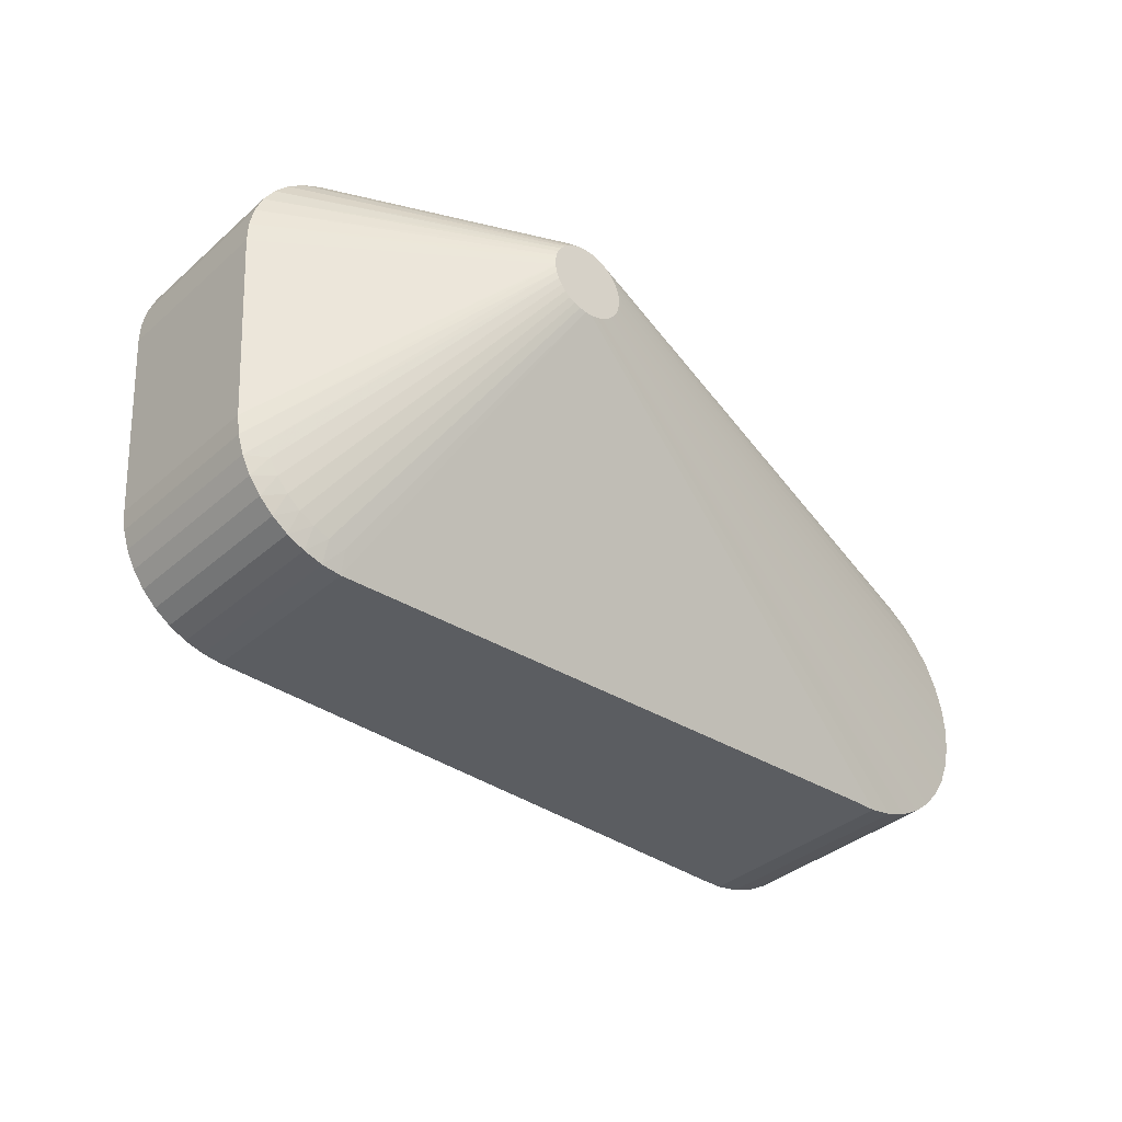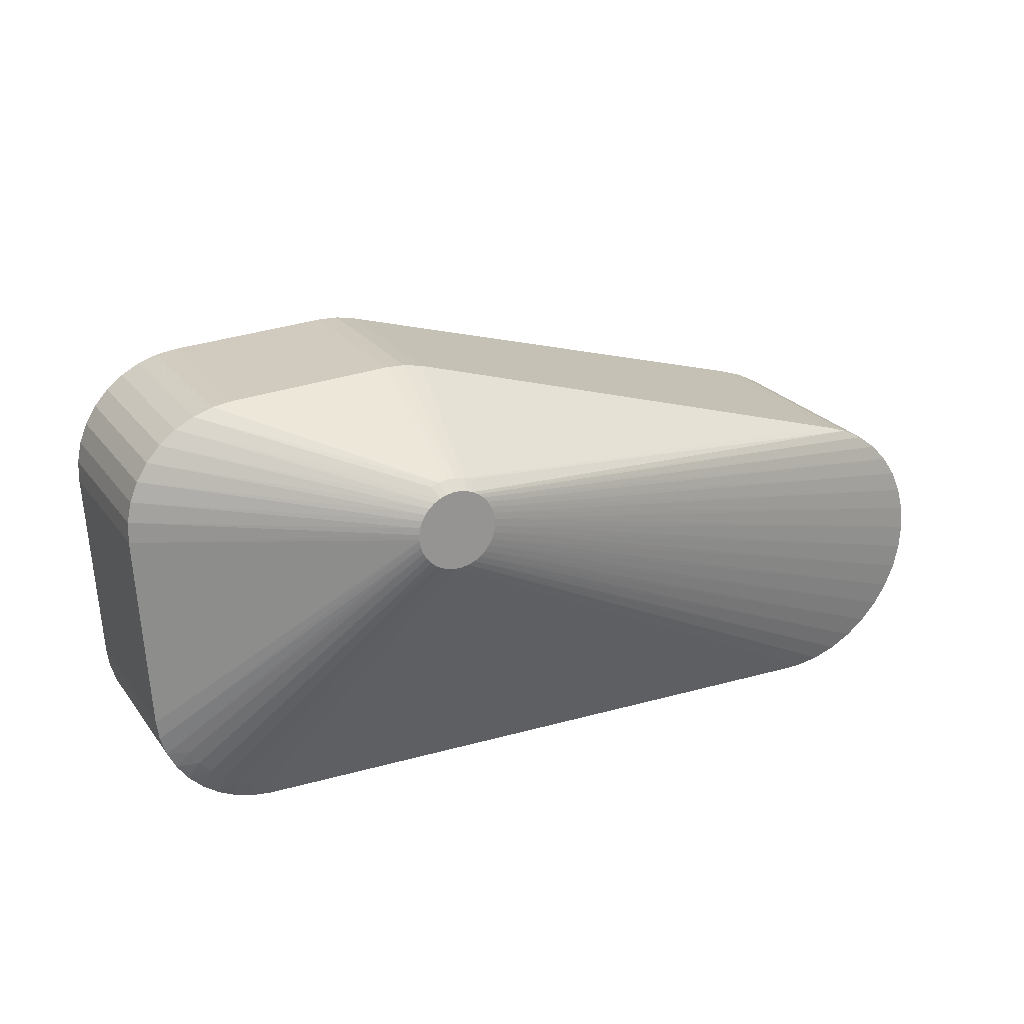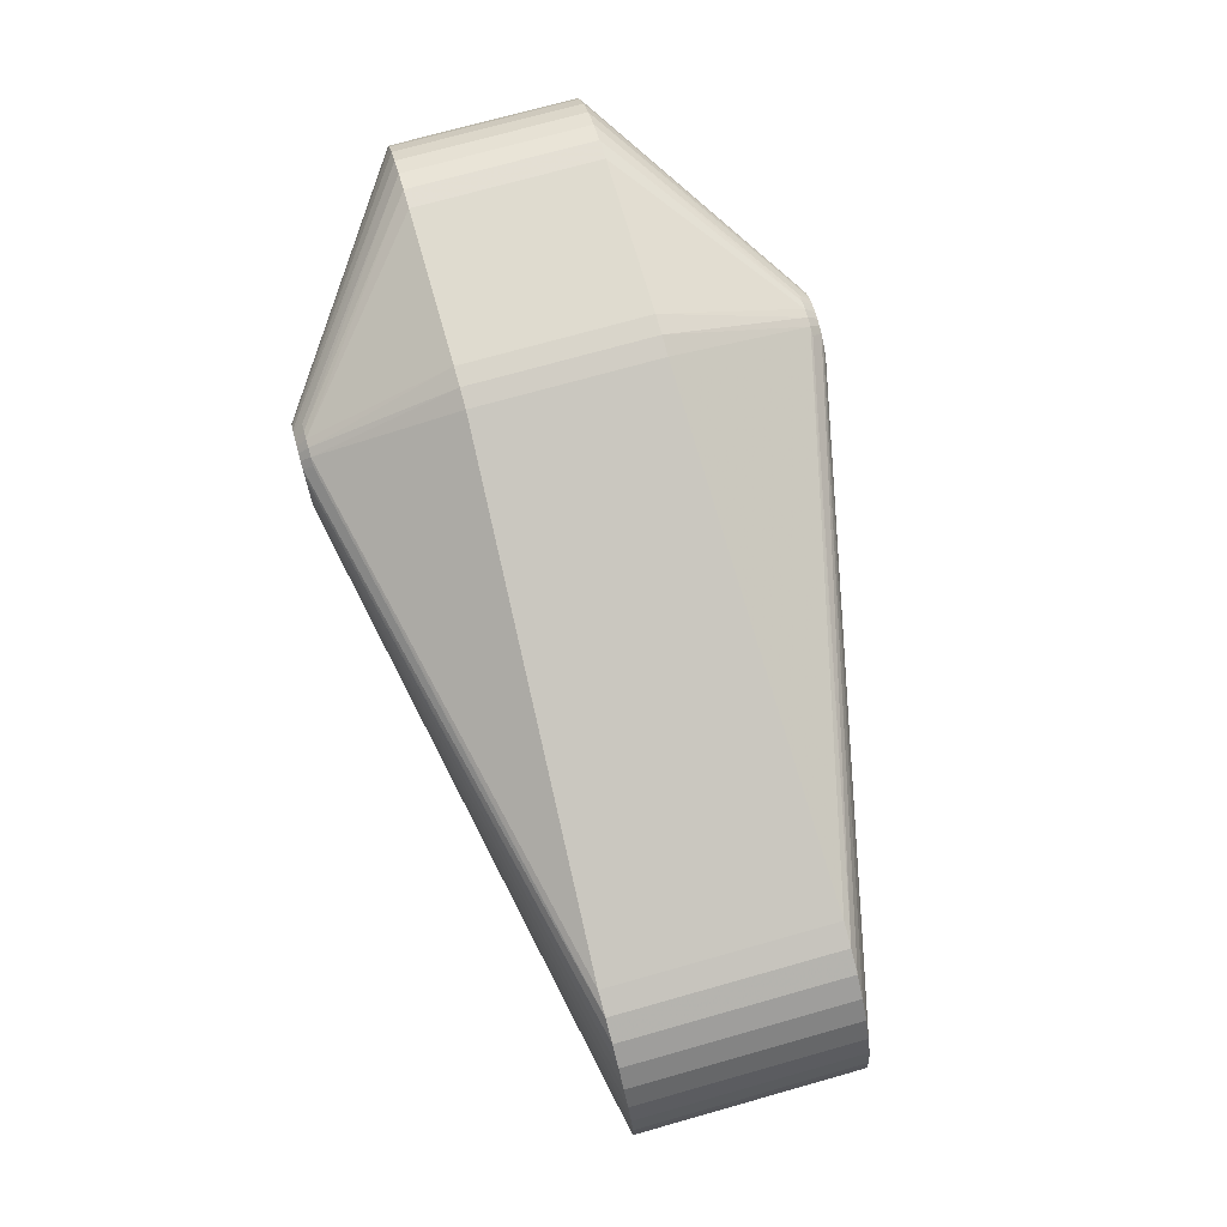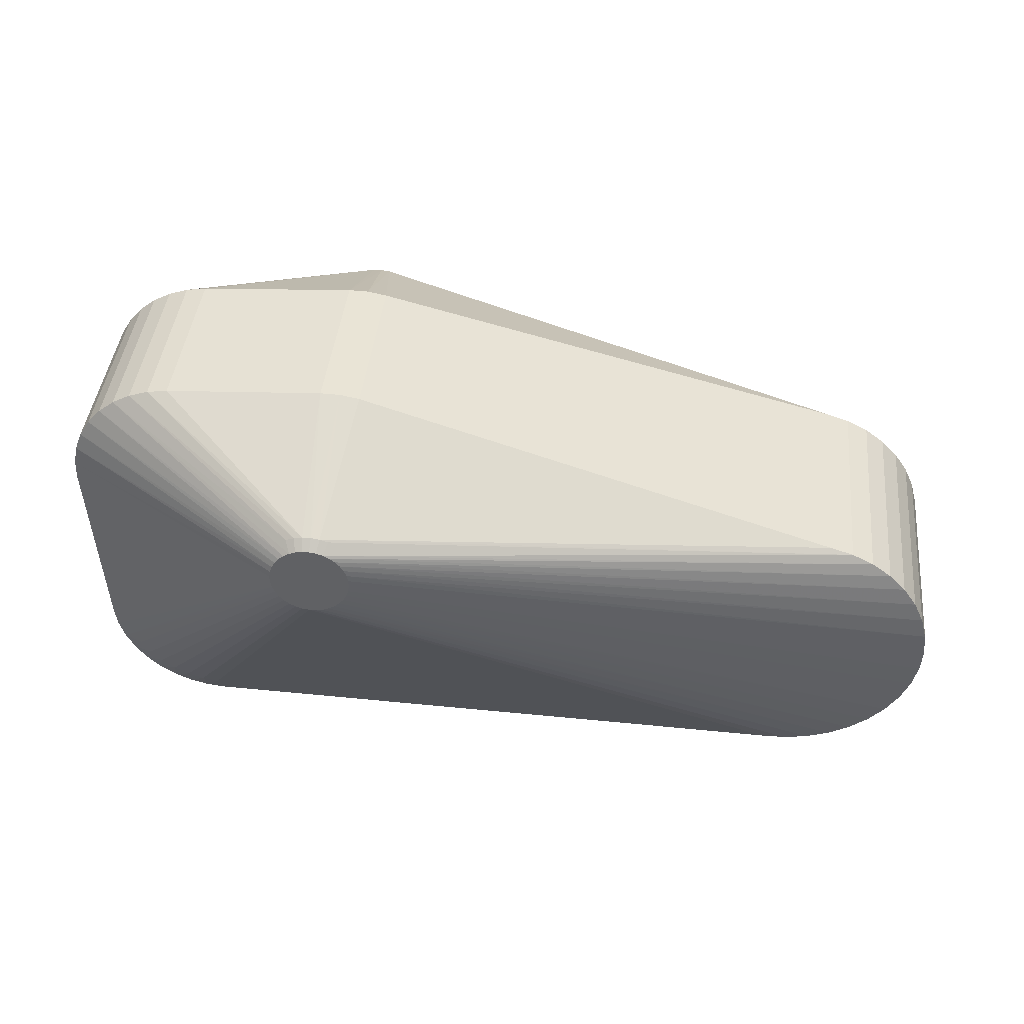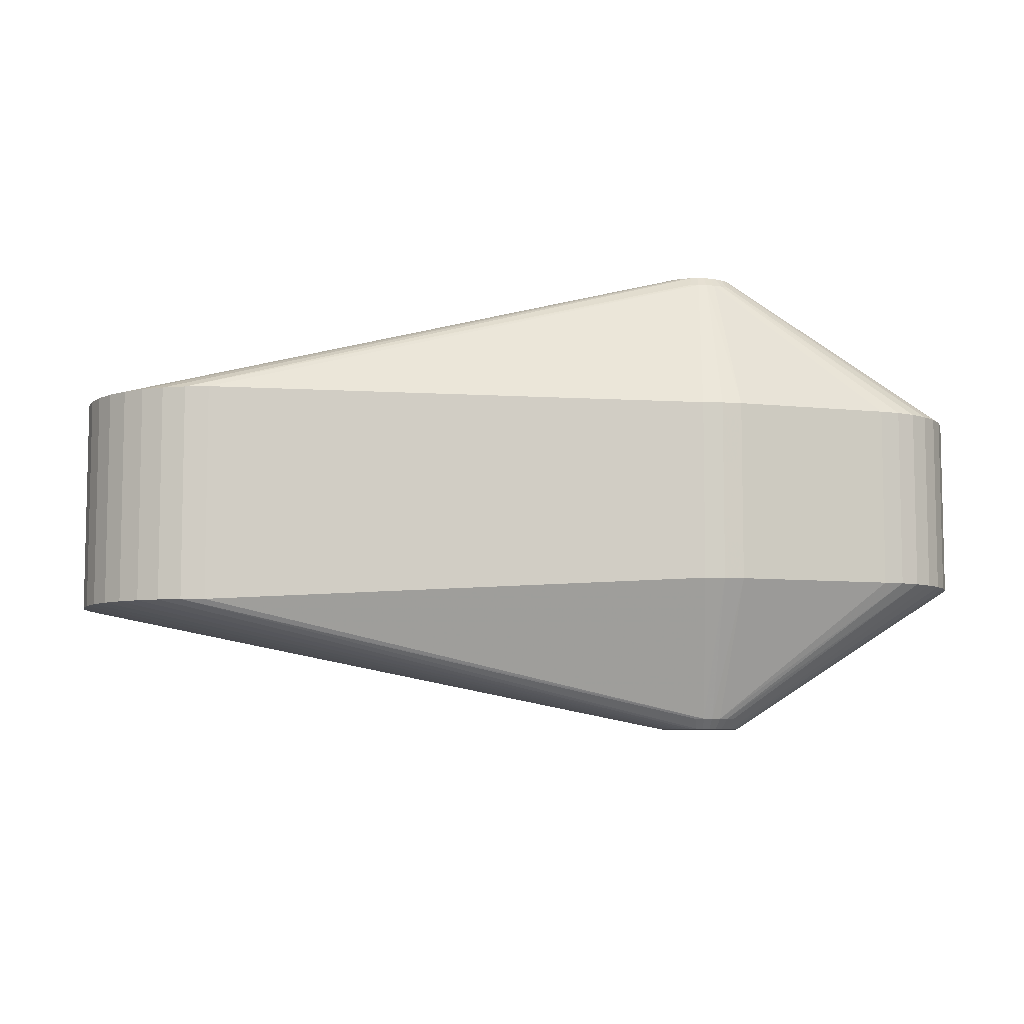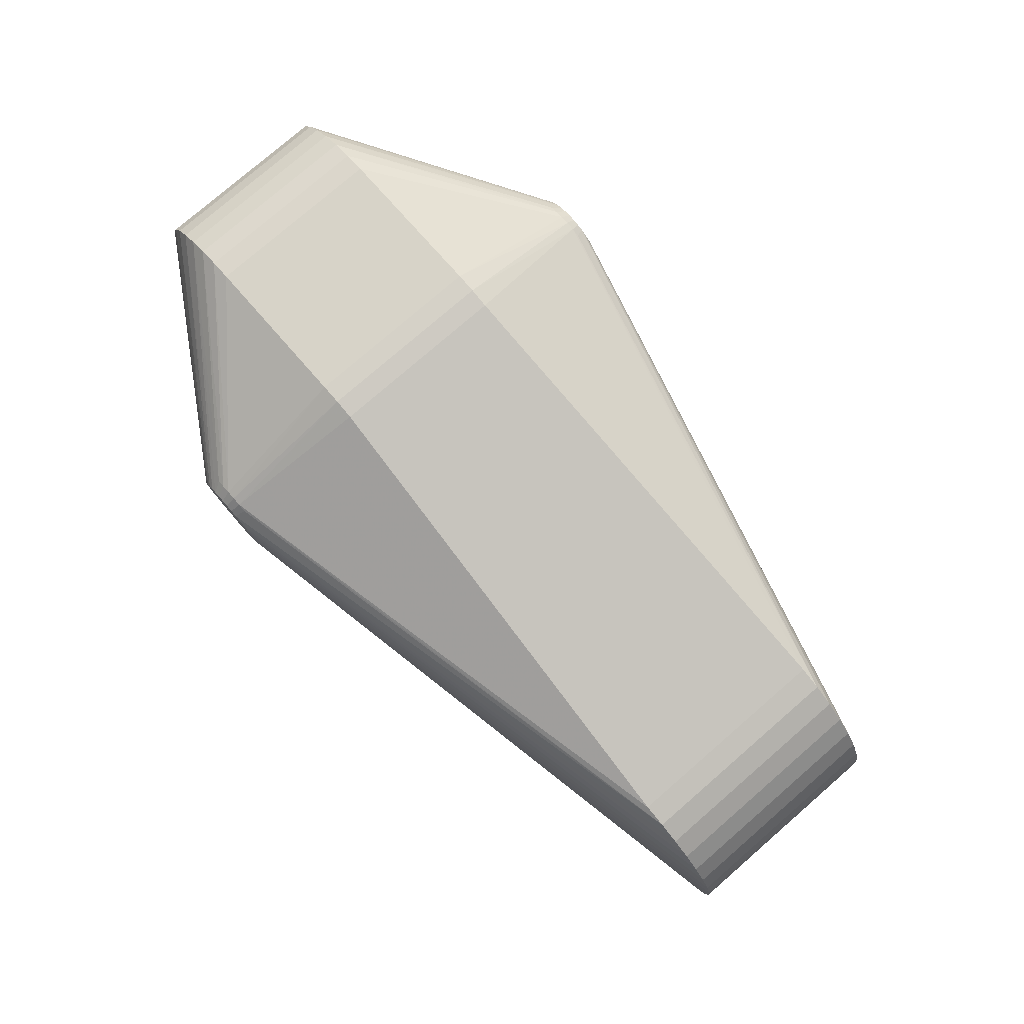
<metadata>
{"format":"obj","ext":"obj","renderer":"f3d","projection":"perspective","resolution":1024,"background":"white","views":[{"elev":-36.3,"azim":138.6,"up":"+Z"},{"elev":22.8,"azim":153.4,"up":"+Z"},{"elev":73.4,"azim":-105.7,"up":"+Z"},{"elev":41.9,"azim":-174.1,"up":"+Z"},{"elev":-7.4,"azim":-14.1,"up":"+Y"},{"elev":78.0,"azim":-130.9,"up":"+Z"}]}
</metadata>
<code>
v 2.614 1.2 0.9345
v 2.614 -1.2 0.9345
v 2.371 -1.15 1.096
v 2.371 1.15 1.096
v 2.249 1.2 0.7724
v 2.249 -1.2 0.7724
v -0.5851 -0.55 0.4692
v -0.5851 0.55 0.4692
v 3.724 0.45 -0.4225
v 3.724 -0.45 -0.4225
v 2.463 -1.15 1.101
v 2.463 1.15 1.101
v -0.401 -0.55 0.6338
v -0.401 0.55 0.6338
v 2.27 0.45 1.431
v 2.27 -0.45 1.431
v 2.41 1.2 0.6546
v 2.41 -1.2 0.6546
v 3.516 0.5 -0.5537
v 3.516 -0.5 -0.5537
v -0.6647 -0.55 -0.3473
v -0.6647 0.55 -0.3473
v -0.7379 -0.55 0.1342
v -0.7379 0.55 0.1342
v -0.6543 -0.55 0.3665
v -0.6543 0.55 0.3665
v 2.458 -1.15 1.102
v 2.458 1.15 1.102
v 3.643 0.45 1.24
v 3.643 -0.45 1.24
v 3.767 0.45 1.073
v 3.767 -0.45 1.073
v -0.5985 -0.55 -0.452
v -0.5985 0.55 -0.452
v 3.768 0.45 -0.2299
v 3.768 -0.45 -0.2299
v 3.203 0.5 -0.6922
v 3.203 -0.5 -0.6922
v -0.7057 -0.55 0.2538
v -0.7057 0.55 0.2538
v 3.754 0.45 -0.328
v 3.754 -0.45 -0.328
v -0.7415 -0.55 -0.1126
v -0.7415 0.55 -0.1126
v -0.1947 -0.55 -0.7243
v -0.1947 0.55 -0.7243
v 2.501 -1.15 1.094
v 2.501 1.15 1.094
v 3.182 0.45 -0.7933
v 3.182 -0.45 -0.7933
v 3.712 0.45 1.162
v 3.712 -0.45 1.162
v 2.239 1.2 0.9089
v 2.239 -1.2 0.9089
v 2.33 -1.15 1.082
v 2.33 1.15 1.082
v 2.63 1.2 0.8322
v 2.63 -1.2 0.8322
v 2.383 1.2 1.048
v 2.383 -1.2 1.048
v 2.487 1.2 1.046
v 2.487 -1.2 1.046
v 3.548 0.45 -0.6588
v 3.548 -0.45 -0.6588
v 3.289 0.5 -0.6788
v 3.289 -0.5 -0.6788
v 2.598 1.2 0.965
v 2.598 -1.2 0.965
v 3.281 0.45 -0.783
v 3.281 -0.45 -0.783
v 2.631 1.2 0.8413
v 2.631 -1.2 0.8413
v -0.07283 -0.55 -0.7465
v -0.07283 0.55 -0.7465
v 2.626 1.2 0.9015
v 2.626 -1.2 0.9015
v -0.7499 -0.55 0.01094
v -0.7499 0.55 0.01094
v 3.805 0.45 0.9752
v 3.805 -0.45 0.9752
v 2.513 1.2 0.6706
v 2.513 -1.2 0.6706
v 2.549 1.2 1.015
v 2.549 -1.2 1.015
v 2.611 1.2 0.7655
v 2.611 -1.2 0.7655
v 2.519 1.2 1.033
v 2.519 -1.2 1.033
v 2.32 1.2 1.019
v 2.32 -1.2 1.019
v 2.287 1.2 0.7148
v 2.287 -1.2 0.7148
v 3.678 0.45 -0.5106
v 3.678 -0.45 -0.5106
v 3.466 0.45 -0.7148
v 3.466 -0.45 -0.7148
v 2.378 -1.15 1.097
v 2.378 1.15 1.097
v 2.543 1.2 0.6875
v 2.543 -1.2 0.6875
v 2.418 1.2 1.053
v 2.418 -1.2 1.053
v 2.252 1.2 0.9415
v 2.252 -1.2 0.9415
v 2.344 1.2 0.6739
v 2.344 -1.2 0.6739
v 2.293 1.2 0.9976
v 2.293 -1.2 0.9976
v 2.232 1.2 0.8399
v 2.232 -1.2 0.8399
v 3.267 0.45 1.404
v 3.267 -0.45 1.404
v 0.05102 -0.55 -0.7483
v 0.05102 0.55 -0.7483
v 2.27 1.2 0.9713
v 2.27 -1.2 0.9713
v 2.35 1.2 1.036
v 2.35 -1.2 1.036
v 2.593 1.2 0.7356
v 2.593 -1.2 0.7356
v -0.4193 -0.55 -0.6218
v -0.4193 0.55 -0.6218
v 2.631 1.2 0.8671
v 2.631 -1.2 0.8671
v -0.516 -0.55 -0.5443
v -0.516 0.55 -0.5443
v 2.42 -1.15 1.103
v 2.42 1.15 1.103
v 2.57 1.2 0.7094
v 2.57 -1.2 0.7094
v 2.266 1.2 0.7419
v 2.266 -1.2 0.7419
v 3.376 0.45 -0.7566
v 3.376 -0.45 -0.7566
v 2.368 0.45 1.45
v 2.368 -0.45 1.45
v -0.3113 -0.55 -0.6824
v -0.3113 0.55 -0.6824
v 2.576 1.2 0.9922
v 2.576 -1.2 0.9922
v 2.376 1.2 0.6613
v 2.376 -1.2 0.6613
v 2.48 1.2 0.6593
v 2.48 -1.2 0.6593
v 2.237 1.2 0.8054
v 2.237 -1.2 0.8054
v 2.445 1.2 0.6539
v 2.445 -1.2 0.6539
v 2.414 -1.15 1.103
v 2.414 1.15 1.103
v 2.624 1.2 0.798
v 2.624 -1.2 0.798
v 2.314 1.2 0.6919
v 2.314 -1.2 0.6919
v 3.372 0.5 -0.6505
v 3.372 -0.5 -0.6505
v 2.233 1.2 0.8747
v 2.233 -1.2 0.8747
v 3.469 0.45 1.355
v 3.469 -0.45 1.355
v 2.541 -1.15 1.078
v 2.541 1.15 1.078
v 2.468 0.45 1.452
v 2.468 -0.45 1.452
v 2.337 -1.15 1.084
v 2.337 1.15 1.084
v 3.618 0.5 -0.4134
v 3.618 -0.5 -0.4134
v 3.37 0.45 1.388
v 3.37 -0.45 1.388
v 3.573 0.5 -0.488
v 3.573 -0.5 -0.488
v 3.561 0.45 1.305
v 3.561 -0.45 1.305
v -0.1735 -0.55 0.7297
v -0.1735 0.55 0.7297
v 3.829 0.45 0.7682
v 3.829 -0.45 0.7682
v -0.7128 -0.55 -0.2332
v -0.7128 0.55 -0.2332
v -0.4999 -0.55 0.5591
v -0.4999 0.55 0.5591
v 3.448 0.5 -0.6084
v 3.448 -0.5 -0.6084
v 2.453 1.2 1.052
v 2.453 -1.2 1.052
v 3.826 0.45 0.8728
v 3.826 -0.45 0.8728
v 3.619 0.45 -0.5901
v 3.619 -0.45 -0.5901
v -0.2912 -0.55 0.6912
v -0.2912 0.55 0.6912
f 136 16 3
f 191 3 175
f 175 3 16
f 188 124 178
f 76 80 2
f 188 80 76
f 76 124 188
f 170 112 27
f 27 112 164
f 25 39 104
f 149 164 136
f 18 45 73
f 160 161 174
f 2 80 32
f 156 66 134
f 47 161 160
f 160 170 47
f 84 174 88
f 88 174 161
f 161 47 88
f 136 3 97
f 97 149 136
f 27 164 127
f 164 149 127
f 127 186 27
f 191 118 55
f 6 179 21
f 167 171 119
f 9 151 41
f 177 35 71
f 95 183 63
f 119 171 19
f 171 189 19
f 63 183 19
f 19 189 63
f 44 78 109
f 39 23 54
f 54 104 39
f 133 69 65
f 99 19 183
f 37 69 49
f 49 147 37
f 37 65 69
f 147 65 37
f 114 147 49
f 74 147 114
f 17 74 46
f 17 147 74
f 30 140 52
f 84 140 30
f 30 174 84
f 52 140 68
f 2 32 68
f 68 32 52
f 10 86 168
f 168 94 10
f 172 94 168
f 10 42 152
f 152 86 10
f 144 66 156
f 70 38 50
f 66 38 70
f 70 134 66
f 156 134 96
f 13 181 90
f 90 118 13
f 13 118 191
f 116 7 25
f 25 104 116
f 27 186 11
f 11 170 27
f 11 47 170
f 62 88 47
f 62 11 186
f 47 11 62
f 149 97 102
f 186 127 102
f 102 127 149
f 165 55 118
f 165 3 191
f 191 55 165
f 43 110 77
f 91 153 126
f 126 34 91
f 137 106 121
f 179 6 146
f 146 43 179
f 110 43 146
f 132 21 33
f 132 6 21
f 33 92 132
f 93 189 171
f 93 167 9
f 171 167 93
f 85 167 119
f 85 151 9
f 9 167 85
f 35 41 57
f 57 71 35
f 57 41 151
f 126 153 122
f 157 78 24
f 157 109 78
f 158 54 23
f 158 23 77
f 77 110 158
f 133 65 155
f 155 95 133
f 183 95 155
f 155 99 183
f 119 19 129
f 19 99 129
f 46 138 141
f 141 17 46
f 58 42 36
f 58 152 42
f 50 38 148
f 148 38 66
f 66 144 148
f 148 113 50
f 73 113 148
f 18 73 148
f 156 100 82
f 82 144 156
f 184 100 156
f 184 20 100
f 156 96 184
f 120 20 172
f 172 168 120
f 120 168 86
f 20 184 64
f 64 184 96
f 181 7 108
f 7 116 108
f 90 181 108
f 3 165 60
f 60 165 118
f 60 97 3
f 60 102 97
f 5 22 180
f 142 137 45
f 142 106 137
f 142 45 18
f 125 92 33
f 154 121 106
f 154 125 121
f 92 125 154
f 159 48 169
f 24 40 53
f 53 157 24
f 143 65 147
f 143 155 65
f 105 141 138
f 138 122 105
f 105 122 153
f 36 178 72
f 72 58 36
f 72 178 124
f 100 20 130
f 20 120 130
f 20 64 190
f 190 94 172
f 172 20 190
f 145 5 180
f 180 44 145
f 44 109 145
f 34 22 131
f 22 5 131
f 131 91 34
f 51 139 29
f 159 173 162
f 162 48 159
f 28 163 111
f 111 169 28
f 192 166 56
f 103 40 26
f 103 53 40
f 99 155 81
f 155 143 81
f 79 187 75
f 75 1 79
f 79 1 31
f 67 139 51
f 51 31 67
f 67 31 1
f 12 169 48
f 12 28 169
f 135 163 150
f 26 8 115
f 115 103 26
f 123 75 187
f 123 187 177
f 177 71 123
f 163 28 128
f 128 150 163
f 15 135 4
f 4 176 15
f 192 176 4
f 4 166 192
f 107 8 182
f 107 115 8
f 135 150 98
f 98 4 135
f 182 14 89
f 89 107 182
f 117 14 192
f 117 89 14
f 192 56 117
f 117 56 166
f 166 4 59
f 59 117 166
f 4 98 59
f 101 98 150
f 101 59 98
f 150 128 101
f 185 128 28
f 185 101 128
f 28 12 185
f 61 12 48
f 61 185 12
f 48 162 87
f 87 61 48
f 87 162 173
f 83 87 173
f 173 29 83
f 83 29 139
f 135 16 136
f 15 16 135
f 36 35 178
f 178 35 177
f 73 45 46
f 46 74 73
f 40 25 26
f 40 39 25
f 24 78 23
f 23 78 77
f 39 40 23
f 23 40 24
f 26 25 7
f 7 8 26
f 7 181 182
f 182 8 7
f 41 42 10
f 41 10 9
f 41 35 36
f 36 42 41
f 46 45 138
f 45 137 138
f 50 113 114
f 49 50 114
f 114 73 74
f 114 113 73
f 70 50 49
f 49 69 70
f 70 69 133
f 133 134 70
f 96 134 133
f 133 95 96
f 192 14 13
f 191 192 13
f 182 181 13
f 13 14 182
f 77 78 43
f 43 78 44
f 43 44 180
f 180 179 43
f 22 179 180
f 21 179 22
f 33 21 22
f 22 34 33
f 9 10 93
f 10 94 93
f 122 138 137
f 137 121 122
f 64 96 95
f 64 95 63
f 33 34 125
f 125 34 126
f 125 122 121
f 126 122 125
f 169 170 160
f 160 159 169
f 112 170 169
f 169 111 112
f 173 159 160
f 160 174 173
f 163 135 136
f 136 164 163
f 112 111 163
f 163 164 112
f 130 118 90
f 130 132 92
f 130 76 2
f 186 102 130
f 130 60 118
f 124 76 130
f 2 68 130
f 92 154 130
f 130 158 110
f 130 62 186
f 84 88 130
f 130 140 84
f 130 82 100
f 130 120 86
f 110 146 130
f 104 54 130
f 130 68 140
f 86 152 130
f 18 148 130
f 130 116 104
f 88 62 130
f 90 108 130
f 130 142 18
f 130 146 6
f 6 132 130
f 54 158 130
f 152 58 130
f 130 148 144
f 144 82 130
f 130 72 124
f 130 108 116
f 102 60 130
f 106 142 130
f 130 154 106
f 58 72 130
f 190 93 94
f 189 93 190
f 190 64 63
f 63 189 190
f 187 178 177
f 188 178 187
f 187 80 188
f 187 79 80
f 52 51 29
f 29 30 52
f 29 173 174
f 174 30 29
f 176 16 15
f 176 175 16
f 176 192 191
f 191 175 176
f 31 51 52
f 52 32 31
f 80 79 31
f 31 32 80
f 119 129 83
f 153 91 83
f 83 105 153
f 83 85 119
f 83 57 151
f 157 53 83
f 147 17 83
f 83 143 147
f 151 85 83
f 71 57 83
f 109 157 83
f 83 129 99
f 17 141 83
f 83 145 109
f 91 131 83
f 99 81 83
f 139 67 83
f 141 105 83
f 5 145 83
f 83 131 5
f 83 123 71
f 53 103 83
f 83 81 143
f 1 75 83
f 83 67 1
f 103 115 83
f 75 123 83
f 115 107 83
f 107 89 83
f 89 117 83
f 117 59 83
f 59 101 83
f 101 185 83
f 185 61 83
f 61 87 83

</code>
